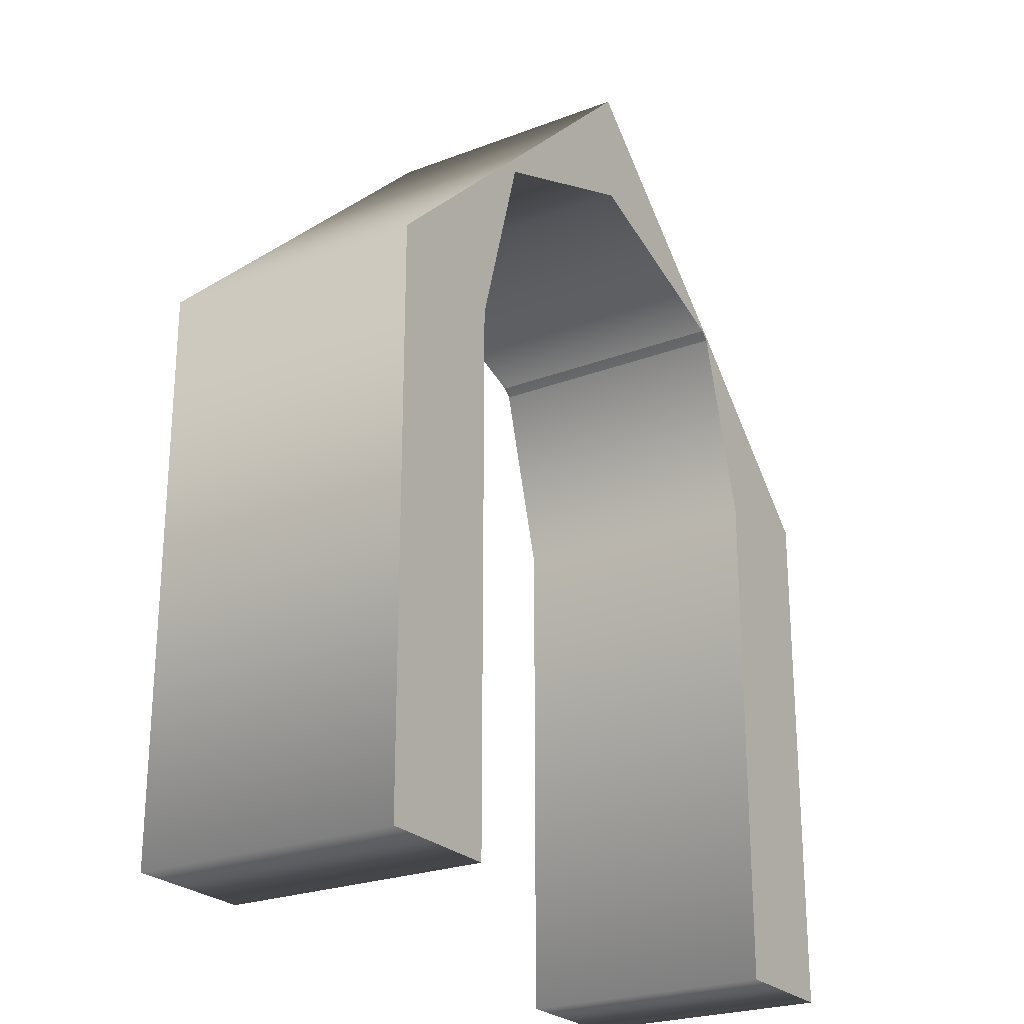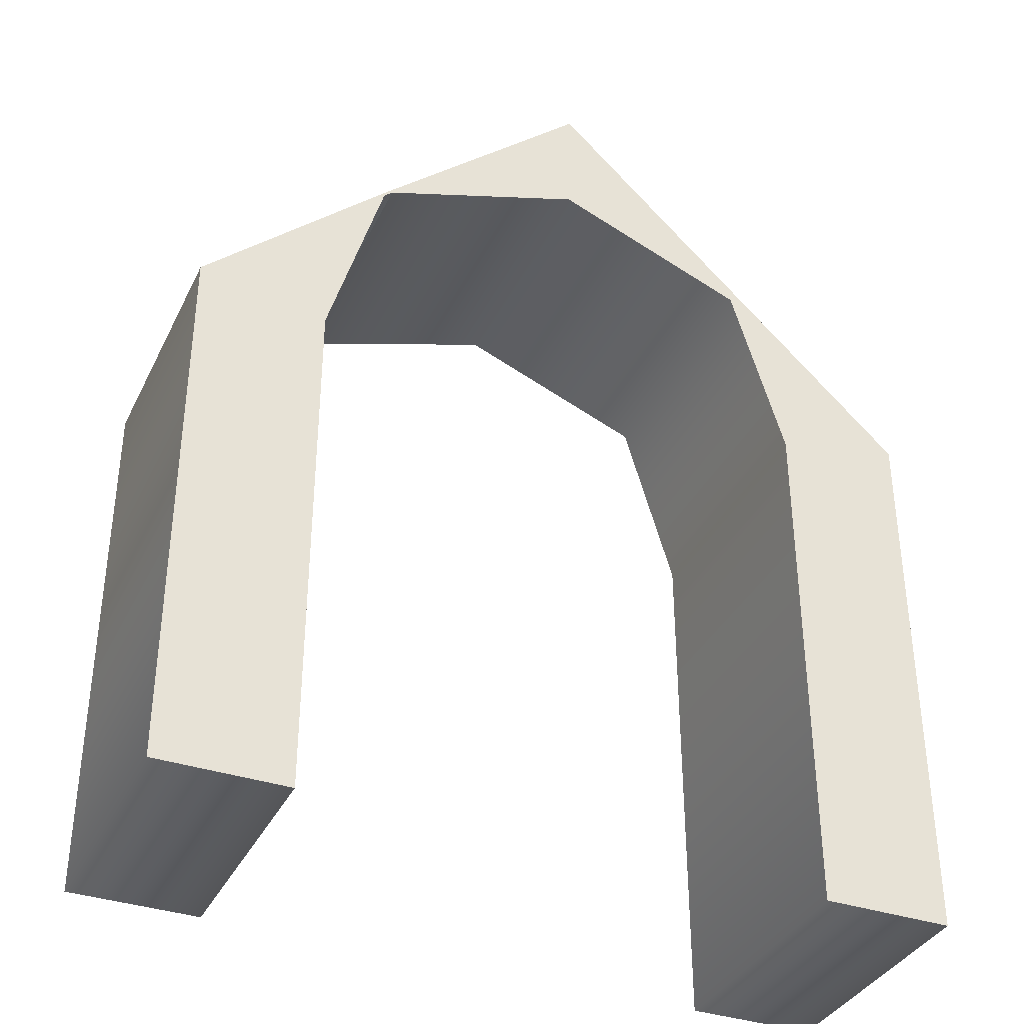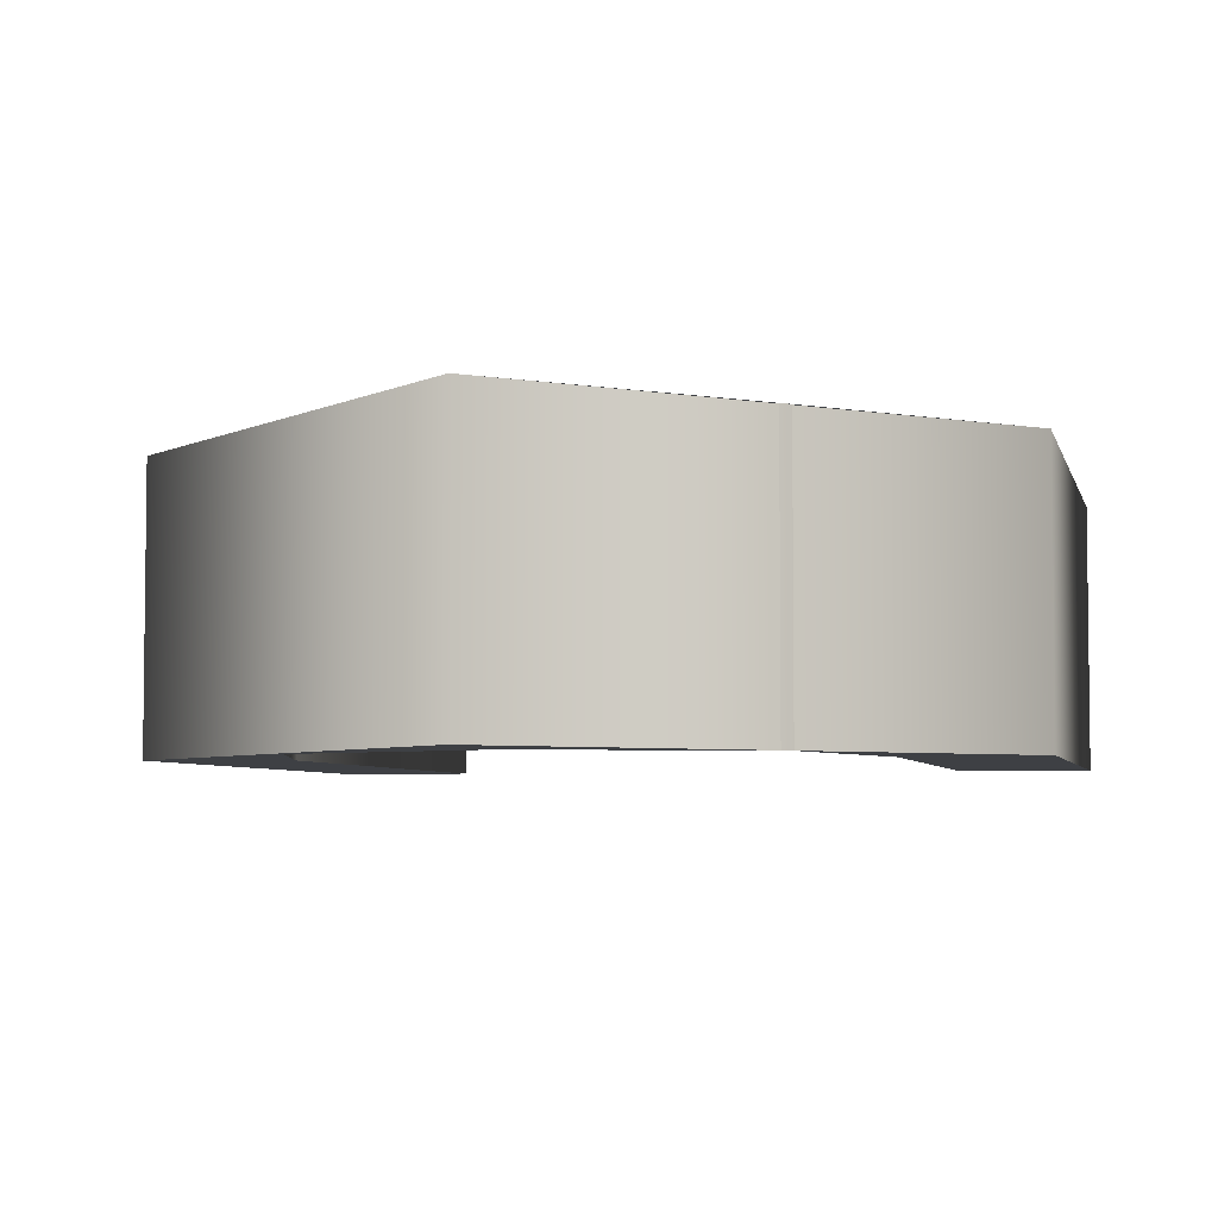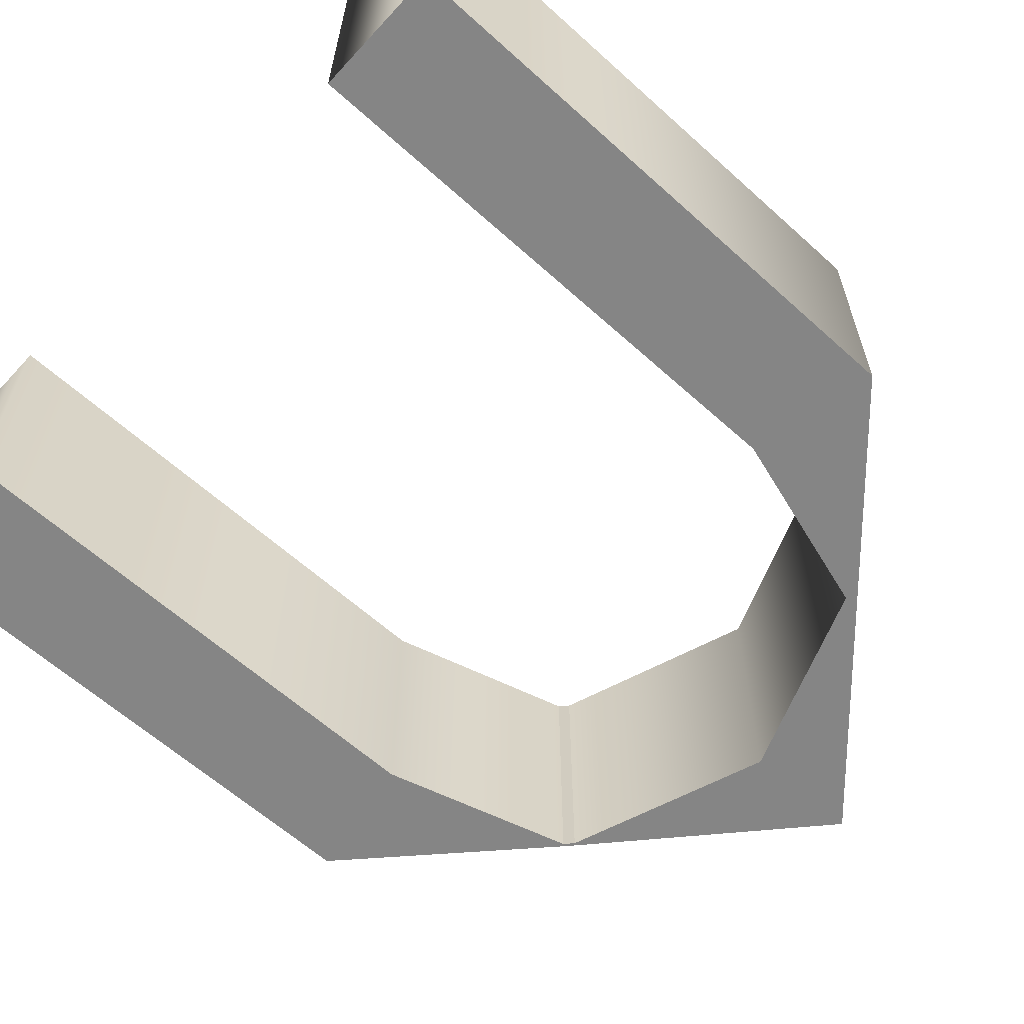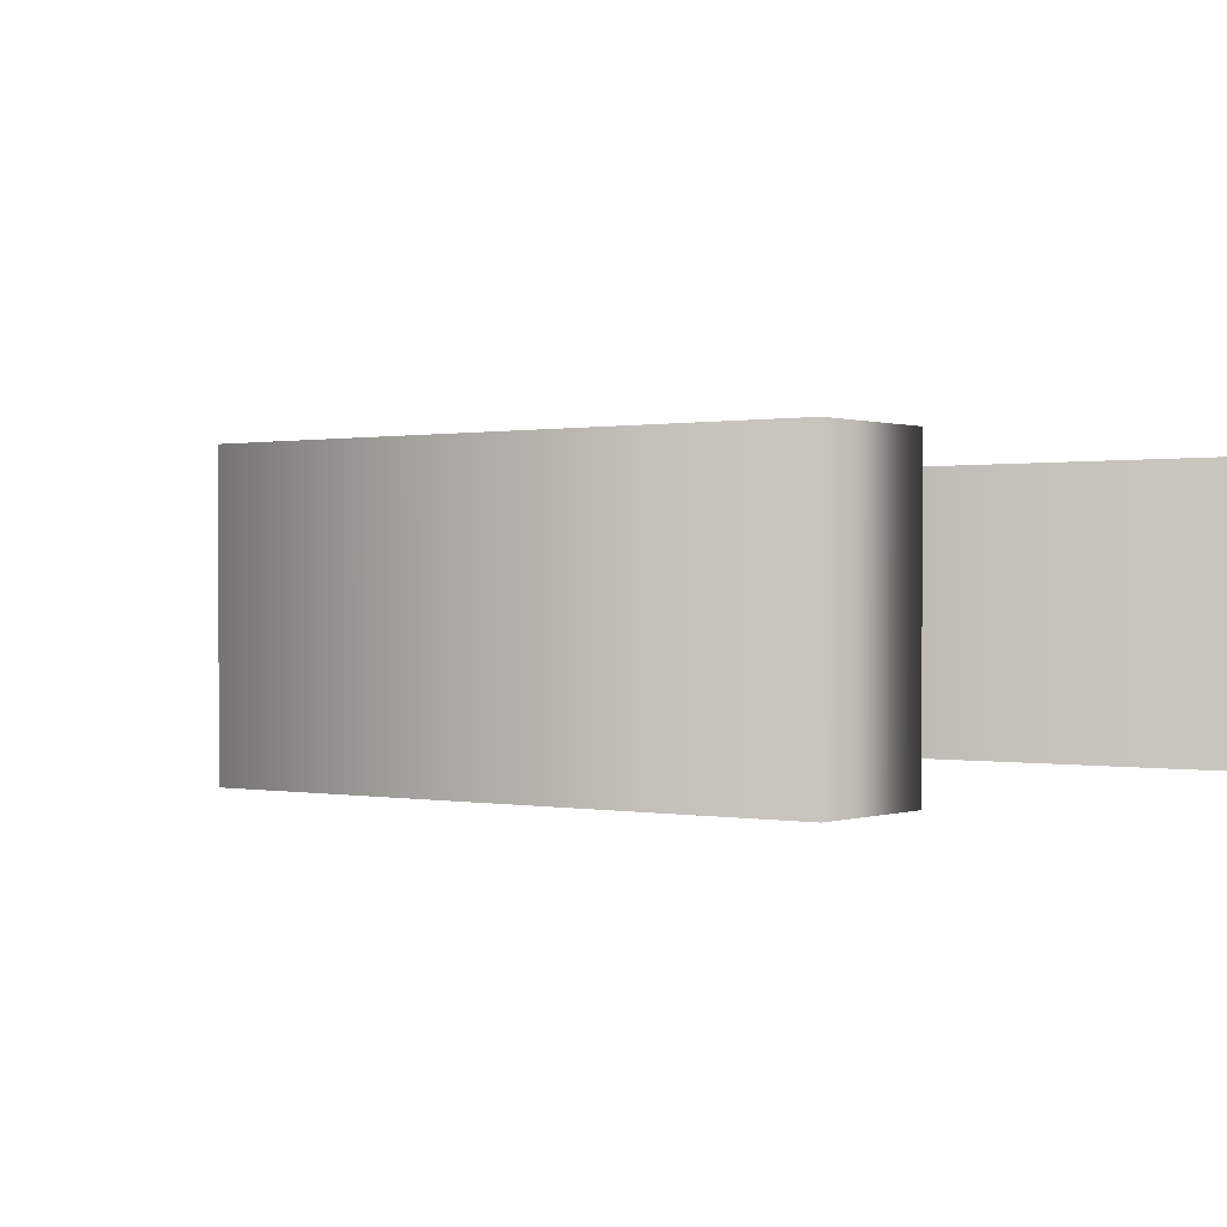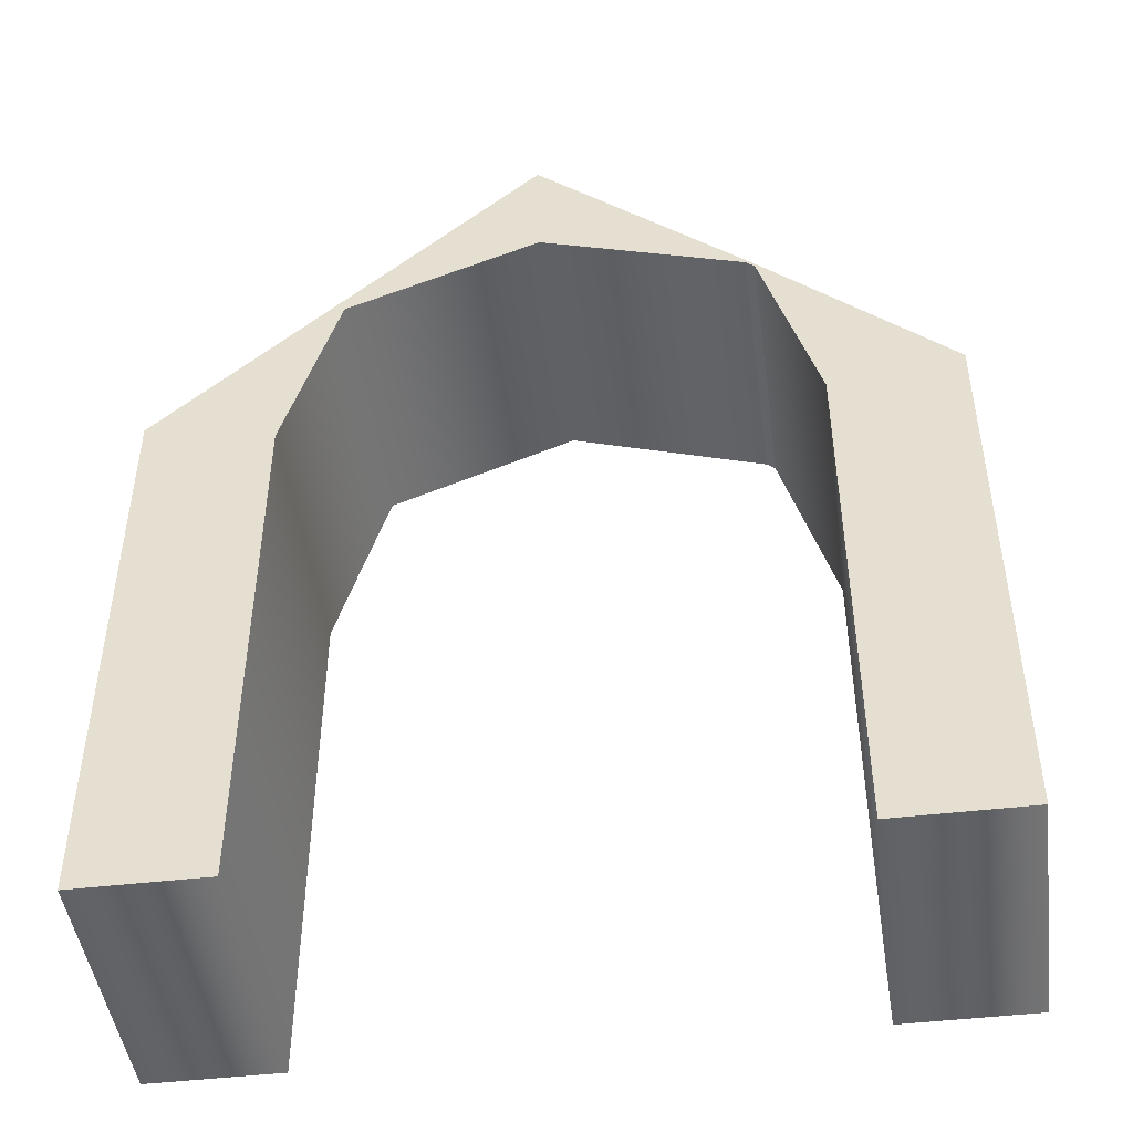
<metadata>
{"format":"obj","ext":"obj","renderer":"f3d","projection":"perspective","resolution":1024,"background":"white","views":[{"elev":-24.4,"azim":-57.8,"up":"+Z"},{"elev":-36.5,"azim":156.3,"up":"+Z"},{"elev":-4.7,"azim":12.9,"up":"+Y"},{"elev":-61.8,"azim":-132.5,"up":"+Y"},{"elev":0.4,"azim":126.6,"up":"+Y"},{"elev":-46.6,"azim":7.6,"up":"+Z"}]}
</metadata>
<code>
o Text_Mesh
v -0.009 0.1 0.009
v -0.293 0.1 -0.258
v -0.293 0.1 -0.682
v -0.195 0.1 -0.682
v -0.195 0.1 -0.279
v -0.154 0.1 -0.139
v -0.007 0.1 -0.081
v 0.153 0.1 -0.136
v 0.196 0.1 -0.285
v 0.196 0.1 -0.682
v 0.294 0.1 -0.682
v 0.294 0.1 -0.268
v -0.009 -0.1 0.009
v -0.293 -0.1 -0.258
v -0.293 -0.1 -0.682
v -0.195 -0.1 -0.682
v -0.195 -0.1 -0.279
v -0.154 -0.1 -0.139
v -0.007 -0.1 -0.081
v 0.153 -0.1 -0.136
v 0.196 -0.1 -0.285
v 0.196 -0.1 -0.682
v 0.294 -0.1 -0.682
v 0.294 -0.1 -0.268
v -0.009 -0.1 0.009
v -0.009 0.1 0.009
v -0.293 -0.1 -0.258
v -0.293 0.1 -0.258
v -0.293 -0.1 -0.682
v -0.293 0.1 -0.682
v -0.195 -0.1 -0.682
v -0.195 0.1 -0.682
v -0.195 -0.1 -0.279
v -0.195 0.1 -0.279
v -0.154 -0.1 -0.139
v -0.154 0.1 -0.139
v -0.007 -0.1 -0.081
v -0.007 0.1 -0.081
v 0.153 -0.1 -0.136
v 0.153 0.1 -0.136
v 0.196 -0.1 -0.285
v 0.196 0.1 -0.285
v 0.196 -0.1 -0.682
v 0.196 0.1 -0.682
v 0.294 -0.1 -0.682
v 0.294 0.1 -0.682
v 0.294 -0.1 -0.268
v 0.294 0.1 -0.268
f 2 4 3
f 2 5 4
f 9 11 10
f 9 12 11
f 8 12 9
f 2 6 5
f 1 8 12
f 1 6 2
f 1 7 6
f 7 1 8
f 16 14 15
f 17 14 16
f 23 21 22
f 24 21 23
f 24 20 21
f 18 14 17
f 20 13 24
f 18 13 14
f 19 13 18
f 13 19 20
f 28 25 26
f 30 27 28
f 32 29 30
f 34 31 32
f 36 33 34
f 38 35 36
f 40 37 38
f 42 39 40
f 44 41 42
f 46 43 44
f 48 45 46
f 26 47 48
f 28 27 25
f 30 29 27
f 32 31 29
f 34 33 31
f 36 35 33
f 38 37 35
f 40 39 37
f 42 41 39
f 44 43 41
f 46 45 43
f 48 47 45
f 26 25 47

</code>
